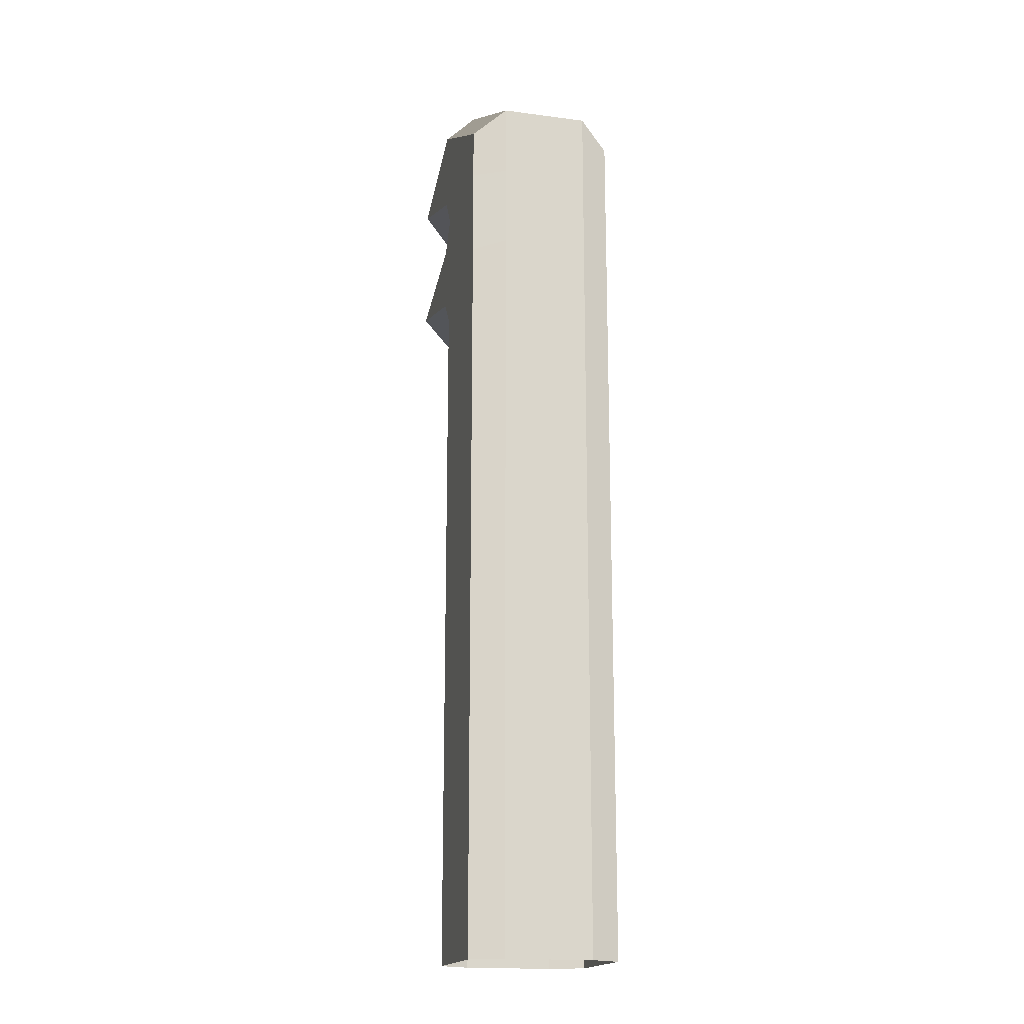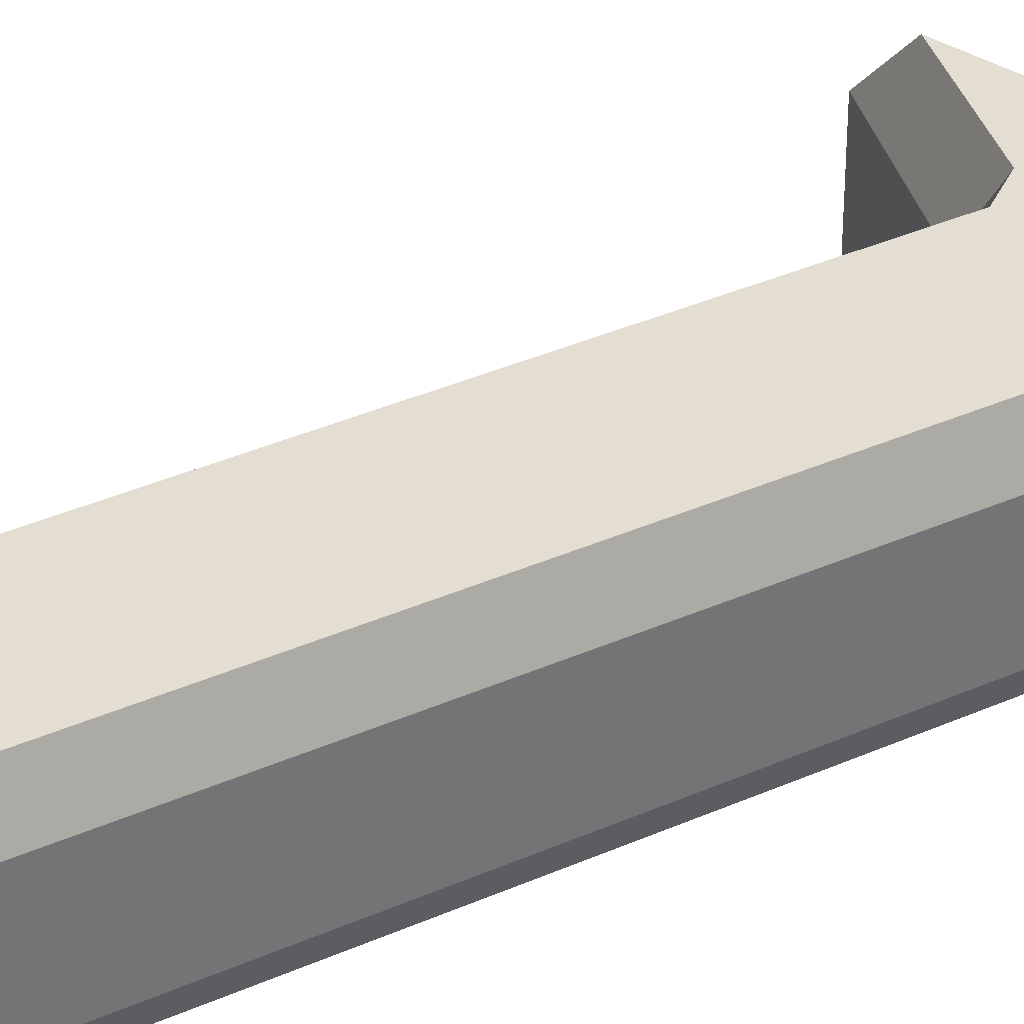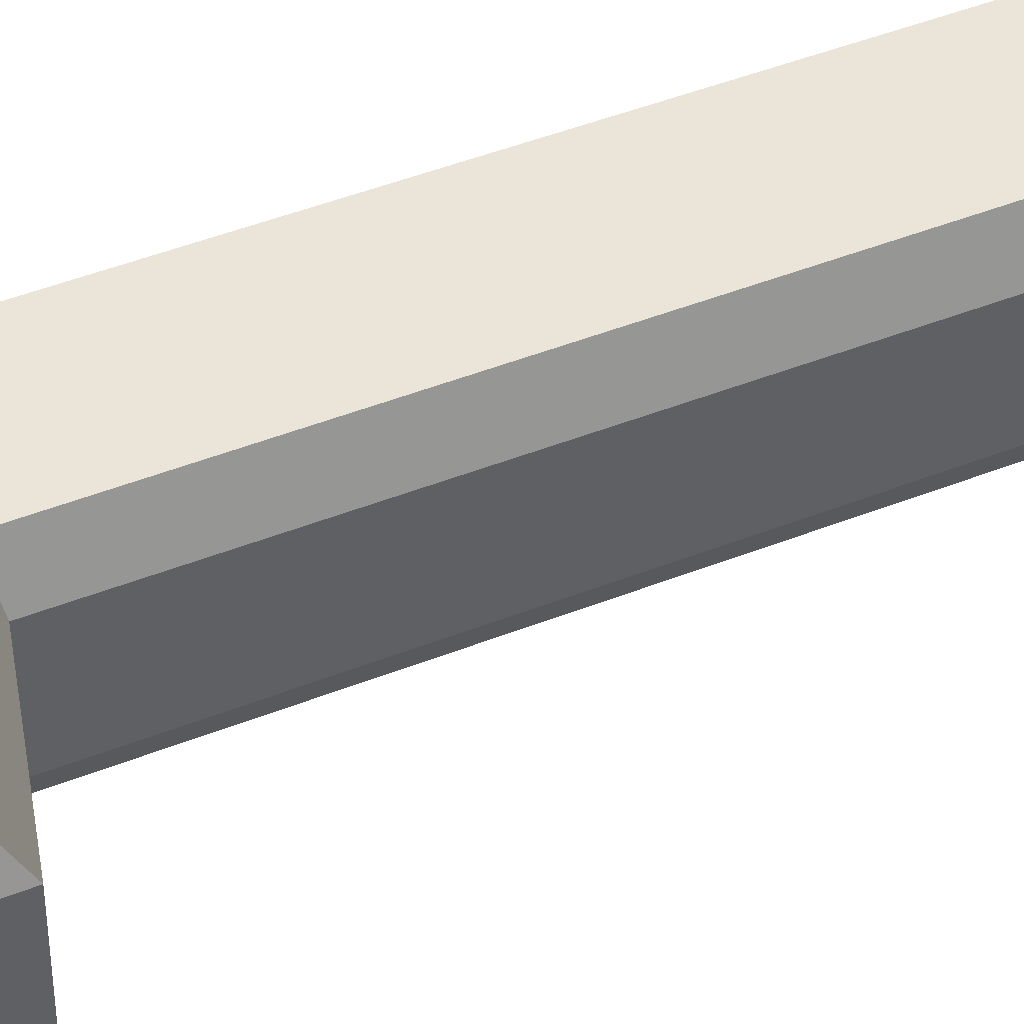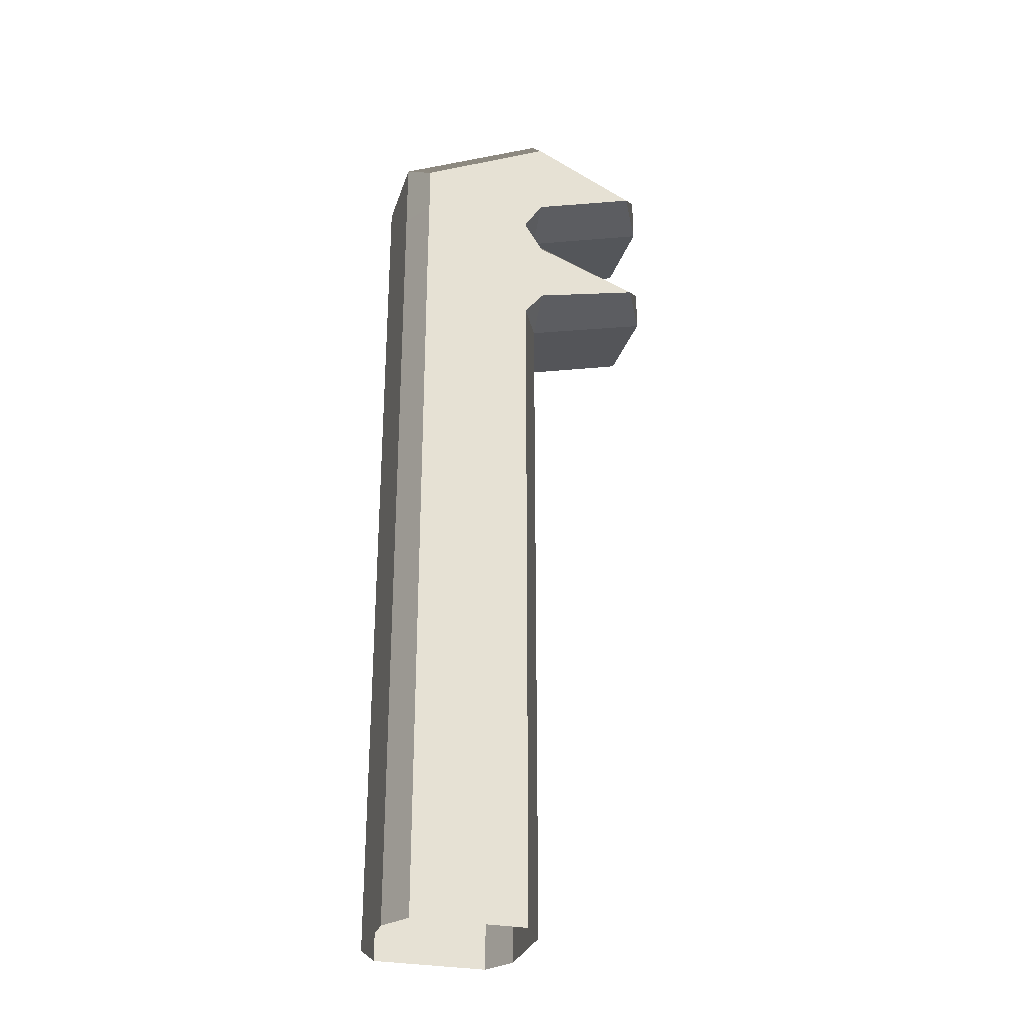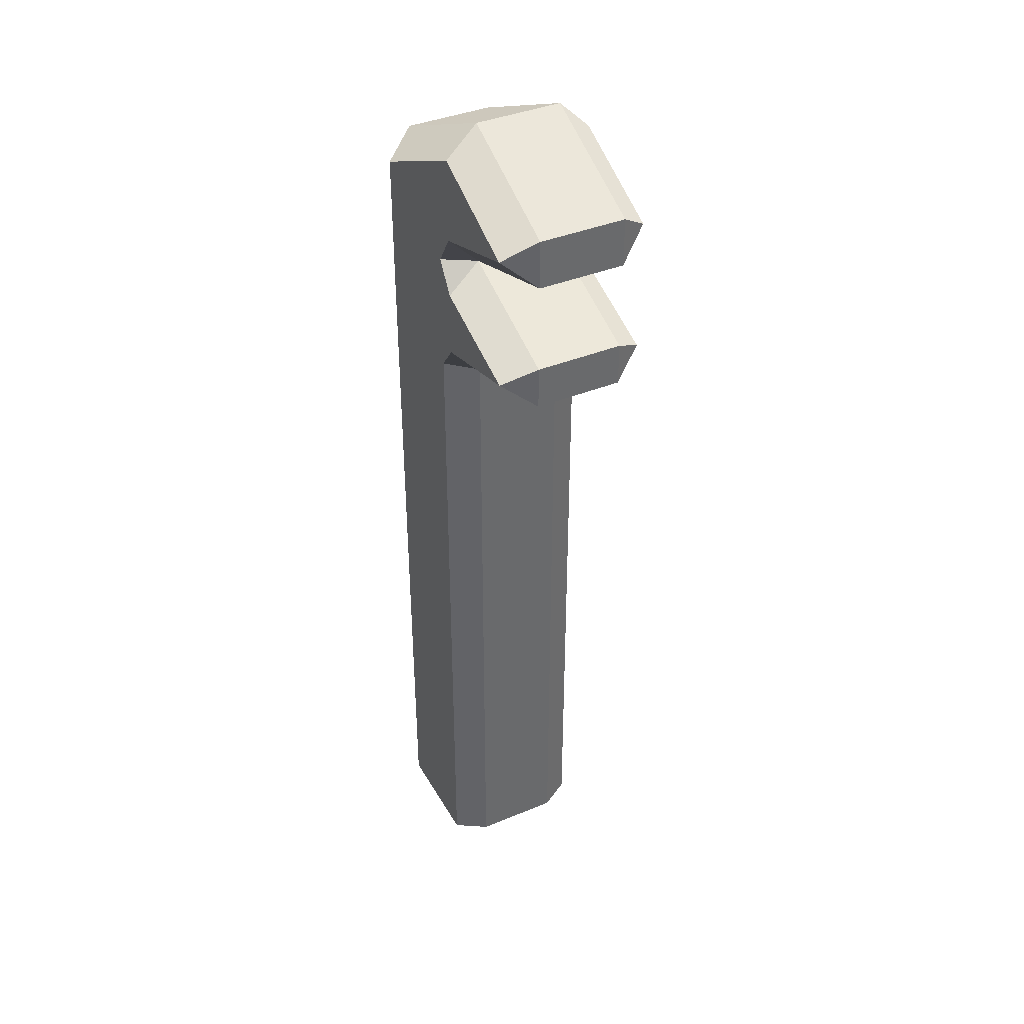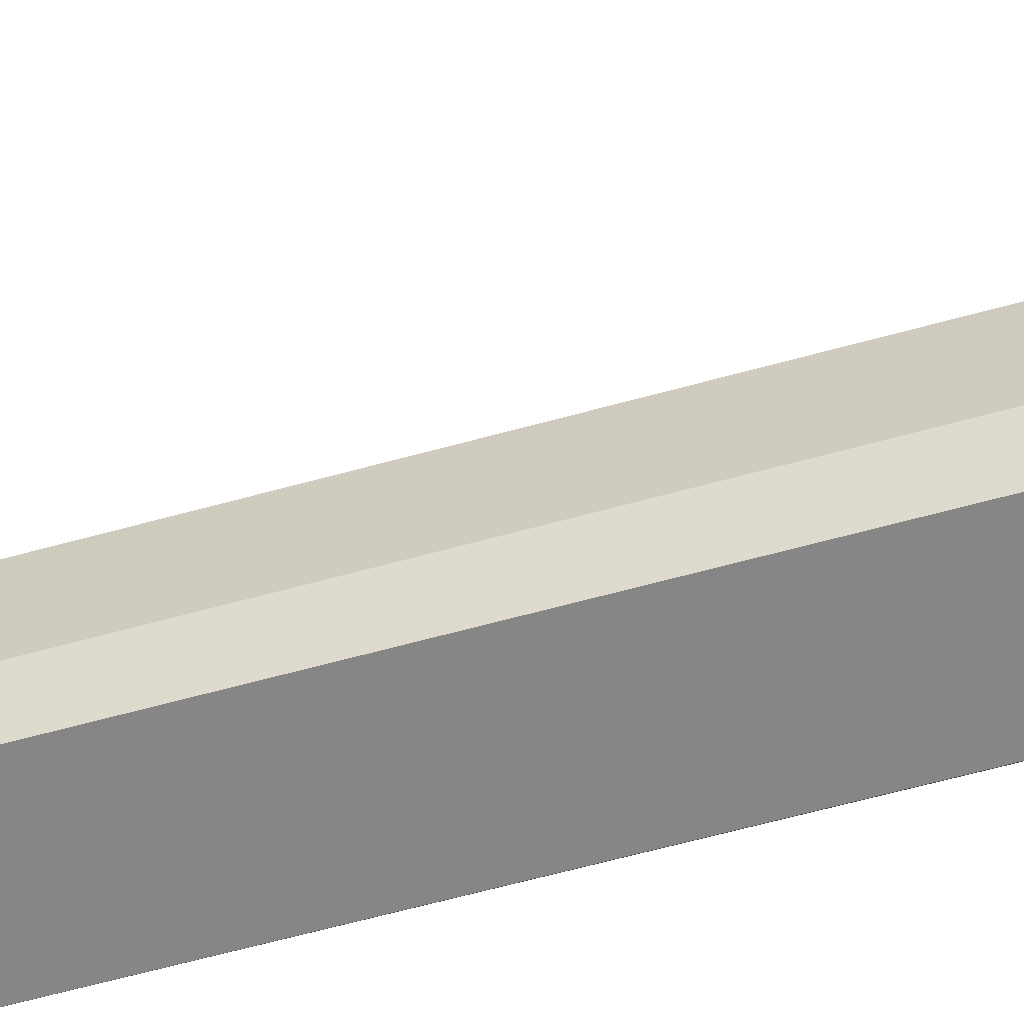
<metadata>
{"format":"obj","ext":"obj","renderer":"f3d","projection":"perspective","resolution":1024,"background":"white","views":[{"elev":-17.4,"azim":75.3,"up":"+Y"},{"elev":36.2,"azim":59.8,"up":"+Z"},{"elev":44.8,"azim":-114.9,"up":"+Z"},{"elev":-29.5,"azim":163.7,"up":"+Y"},{"elev":39.4,"azim":-117.2,"up":"+Y"},{"elev":-62.1,"azim":-74.2,"up":"+Z"}]}
</metadata>
<code>
v  -0.1215 1.547 0.0691
v  0.1215 1.431 0.0691
v  0.1215 1.431 -0.0691
v  -0.1215 1.547 -0.0691
v  -0.0907 0 0.119
v  0.0907 0 0.119
v  0.0912 1.174 0.119
v  -0.0912 1.12 0.119
v  0.0907 1.314 0.119
v  -0.1215 1.265 0.119
v  -0.0907 1.314 0.119
v  -0.1215 1.16 0.119
v  0.0907 1.394 0.119
v  -0.1215 1.498 0.119
v  -0.1215 1.363 0.119
v  0.1215 0 0.0691
v  0.1215 0 -0.0691
v  0.1215 1.183 -0.0691
v  0.1215 1.183 0.0691
v  0.1215 1.314 -0.0691
v  0.1215 1.314 0.0691
v  0.0907 0 -0.119
v  -0.0907 0 -0.119
v  -0.0912 1.12 -0.119
v  0.0912 1.174 -0.119
v  -0.1215 1.16 -0.119
v  -0.0907 1.314 -0.119
v  -0.1215 1.265 -0.119
v  0.0907 1.314 -0.119
v  -0.1215 1.363 -0.119
v  -0.1215 1.498 -0.119
v  0.0907 1.394 -0.119
v  -0.1215 0 -0.0691
v  -0.1215 0 0.0691
v  -0.1215 1.111 0.0691
v  -0.1215 1.111 -0.0691
v  -0.322 1.167 -0.0691
v  -0.322 1.167 0.0691
v  -0.322 1.235 0.0691
v  -0.322 1.235 -0.0691
v  -0.322 1.377 -0.0691
v  -0.322 1.377 0.0691
v  -0.322 1.454 0.0691
v  -0.322 1.454 -0.0691
v  -0.2912 1.417 -0.119
v  -0.1215 1.314 -0.0691
v  -0.1215 1.314 0.0691
v  -0.2912 1.417 0.119
v  -0.2912 1.203 0.119
v  -0.2912 1.203 -0.119
g Box001
f 1 2 3 4
f 5 6 7 8
f 8 7 9 10
f 9 11 10
f 12 8 10
f 11 9 13 14
f 15 11 14
f 16 17 18 19
f 19 18 20 21
f 21 20 3 2
f 22 23 24 25
f 25 24 26 27
f 26 28 27
f 25 27 29
f 29 27 30 31
f 29 31 32
f 33 34 35 36
f 37 38 39 40
f 41 42 43 44
f 1 4 44 43
f 31 30 45
f 46 47 42 41
f 15 14 48
f 12 10 49
f 47 46 40 39
f 28 26 50
f 36 35 38 37
f 8 12 35
f 36 26 24
f 15 47 11
f 30 27 46
f 1 14 13 2
f 3 32 31 4
f 6 16 19 7
f 8 35 34 5
f 7 19 21 9
f 9 21 2 13
f 17 22 25 18
f 18 25 29 20
f 20 29 32 3
f 23 33 36 24
f 44 45 41
f 42 48 43
f 14 1 43 48
f 4 31 45 44
f 30 46 41 45
f 47 15 48 42
f 38 49 39
f 40 50 37
f 35 12 49 38
f 10 47 39 49
f 46 28 50 40
f 26 36 37 50
f 47 10 11
f 27 28 46

</code>
